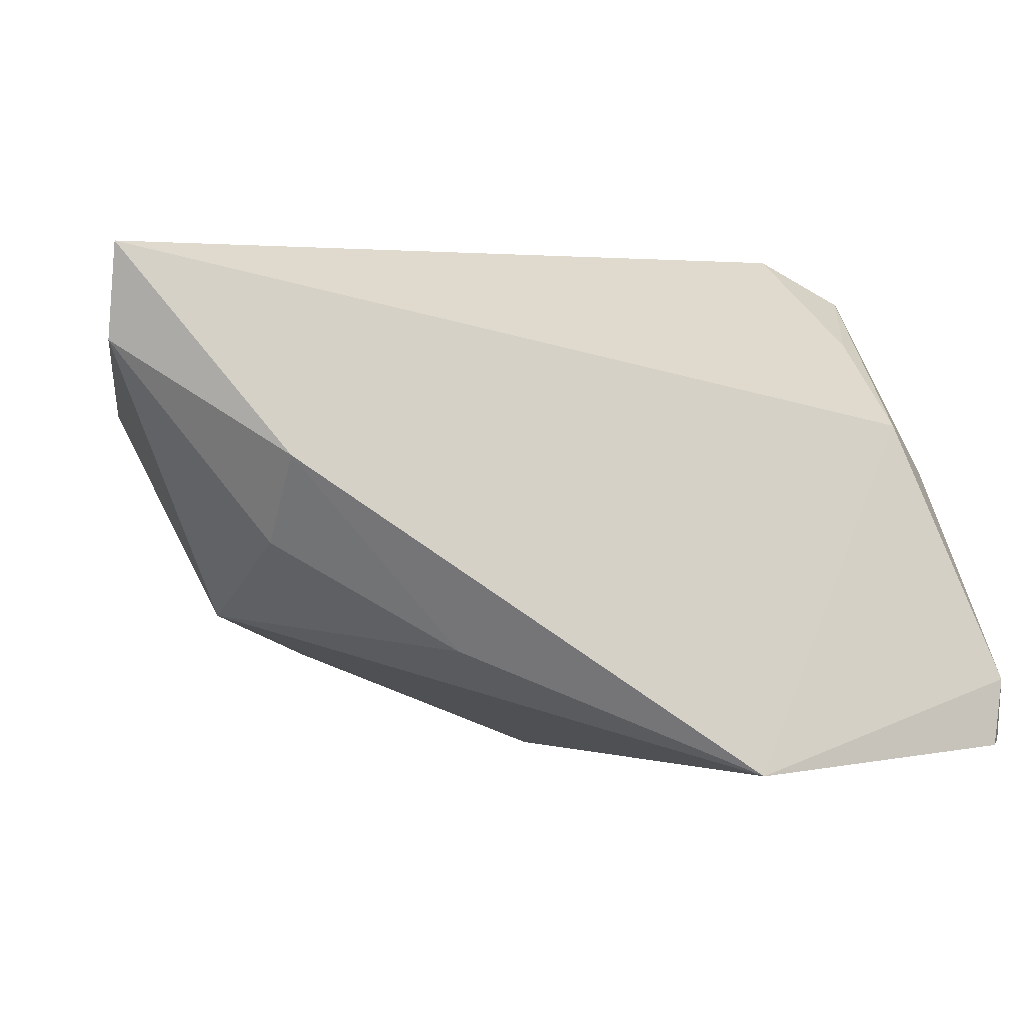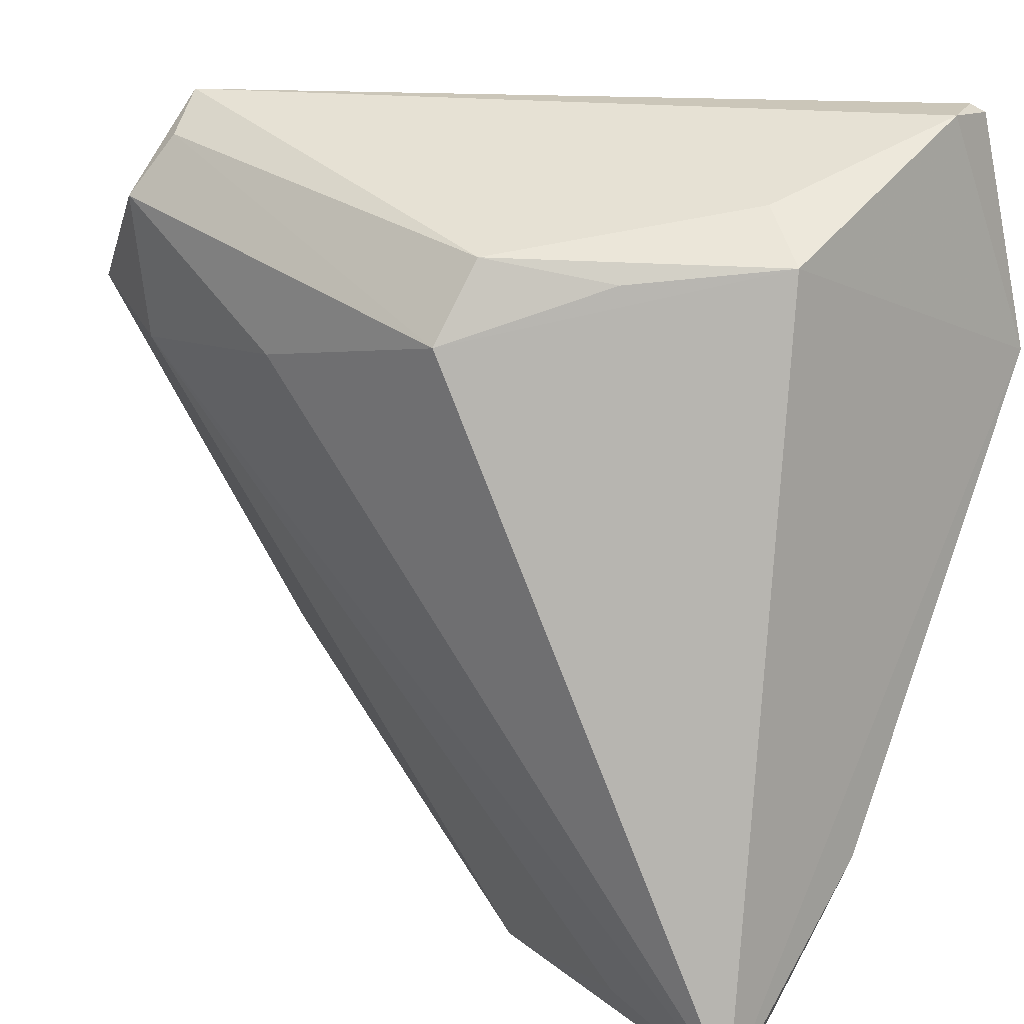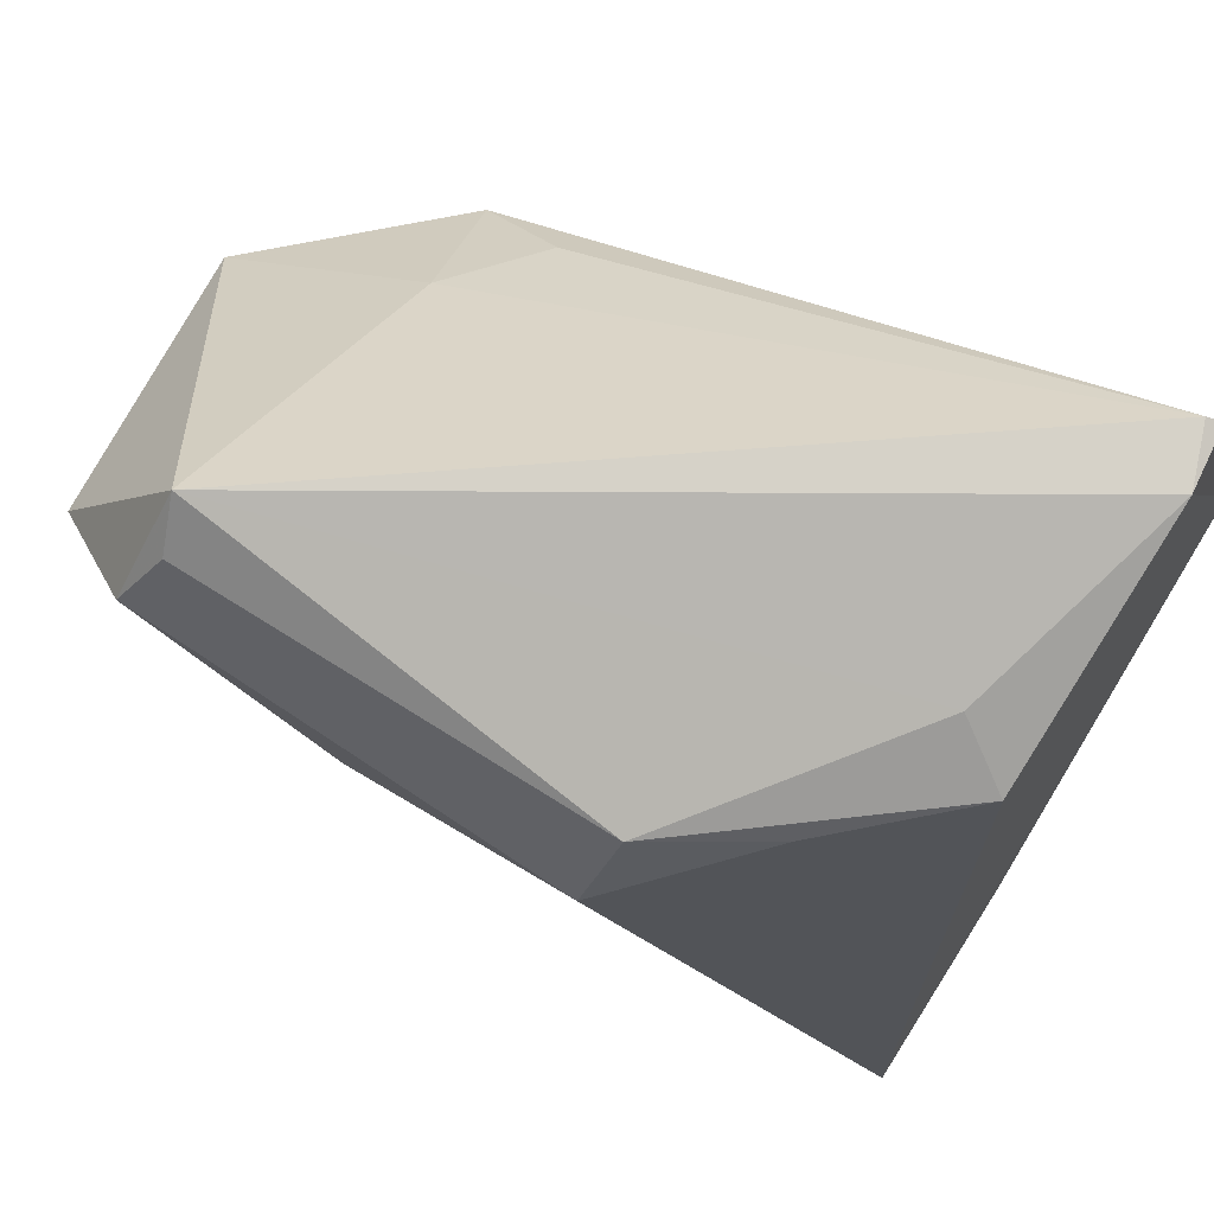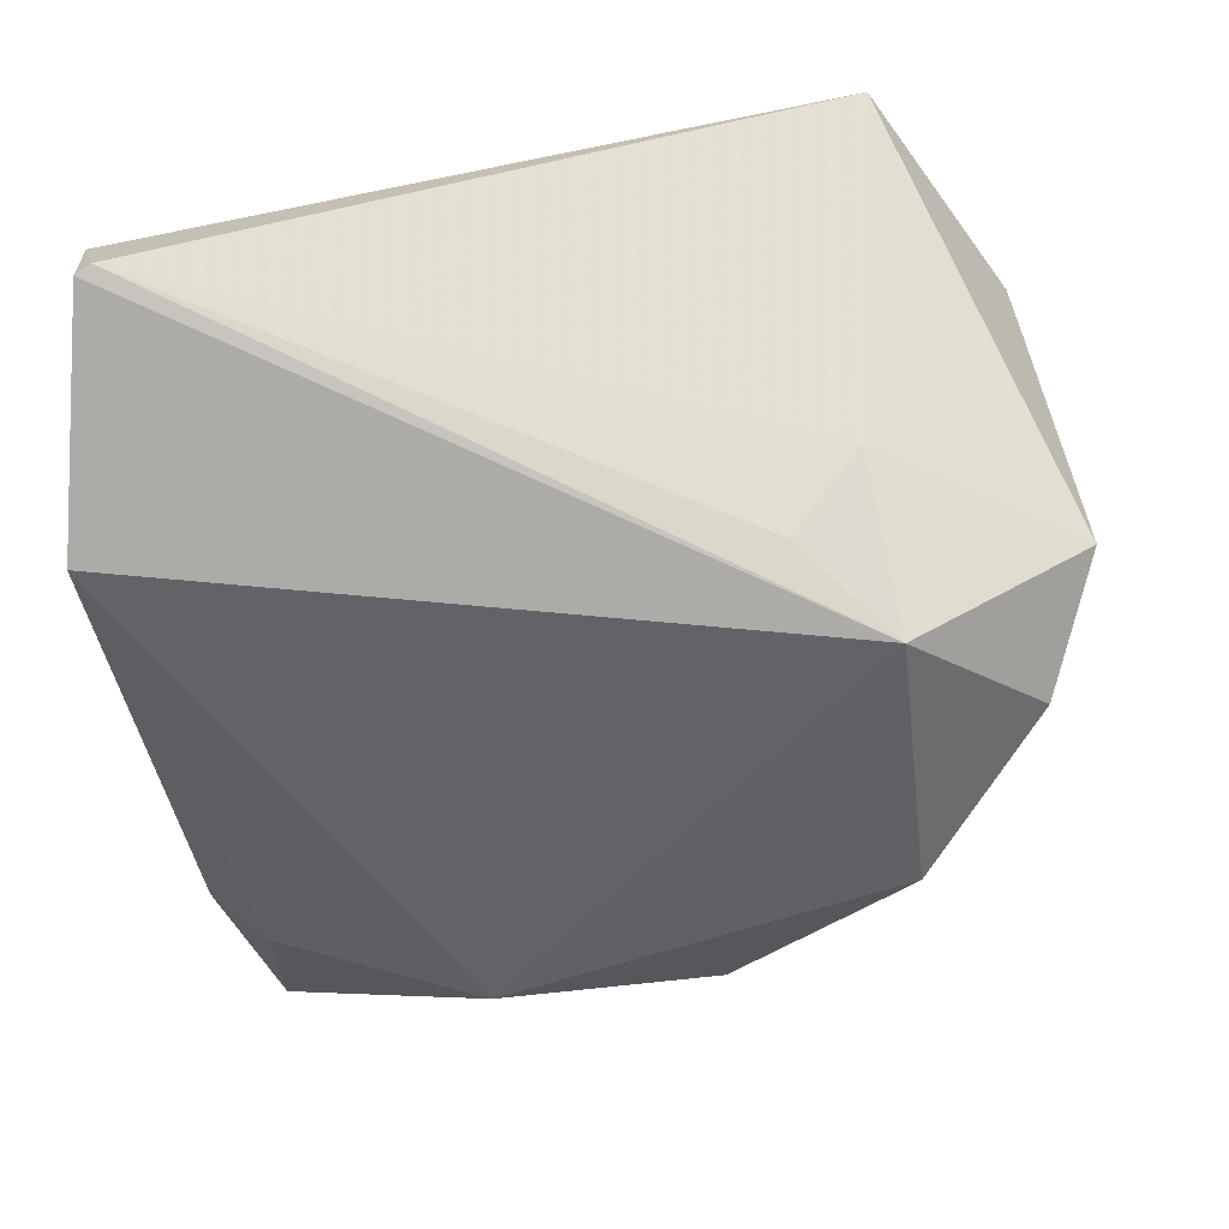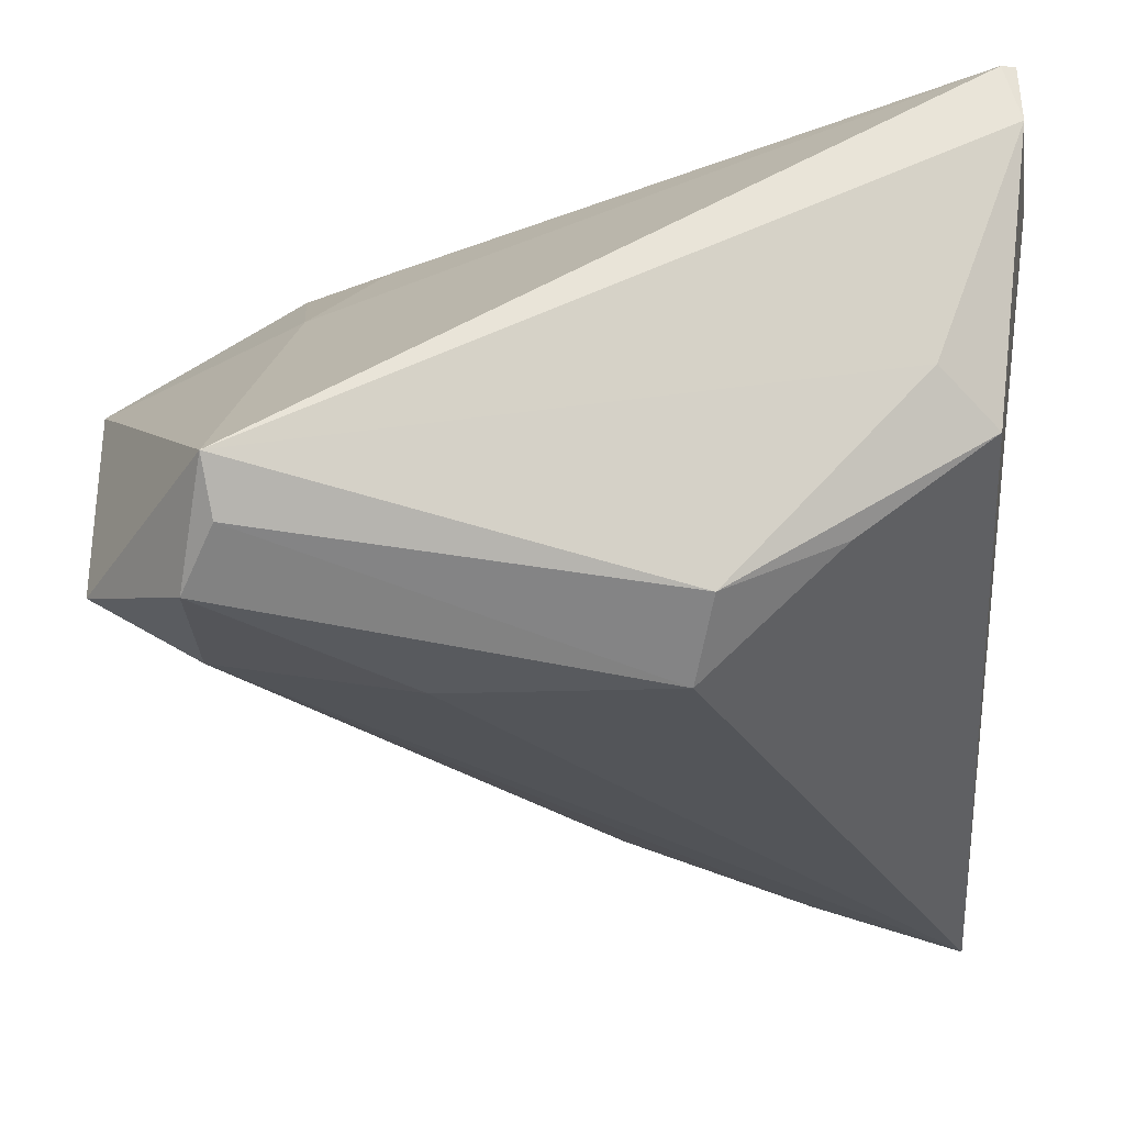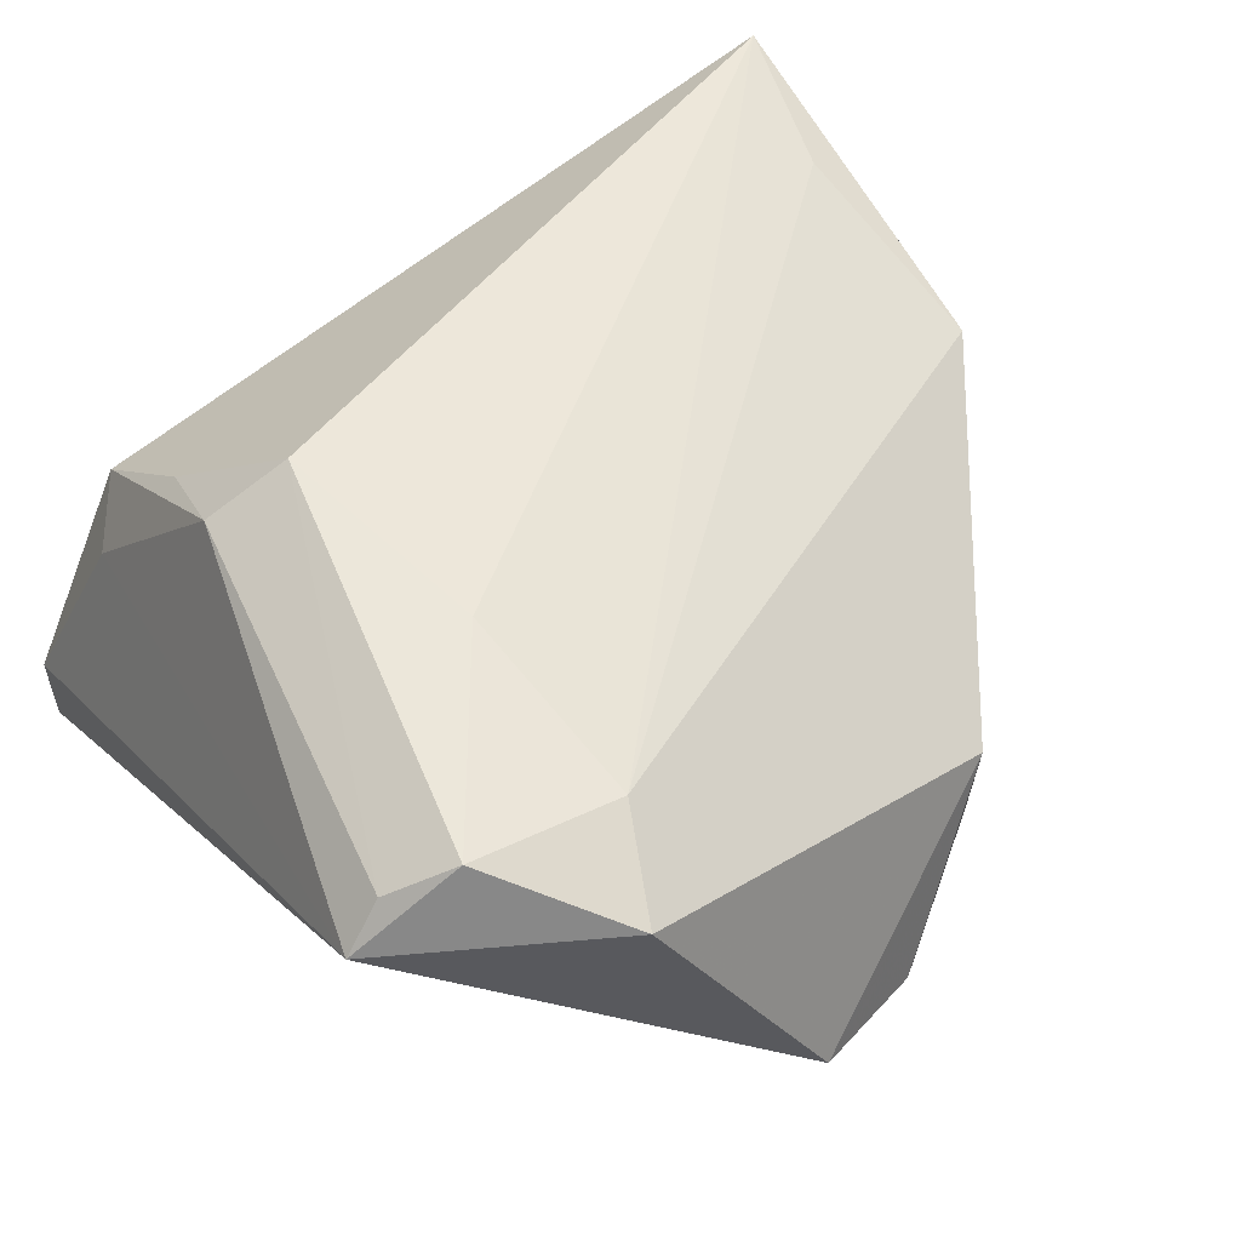
<metadata>
{"format":"obj","ext":"obj","renderer":"f3d","projection":"perspective","resolution":1024,"background":"white","views":[{"elev":-2.9,"azim":83.3,"up":"+Z"},{"elev":20.9,"azim":35.6,"up":"+Y"},{"elev":77.9,"azim":25.9,"up":"+Y"},{"elev":-70.0,"azim":-173.5,"up":"+Z"},{"elev":60.3,"azim":-0.3,"up":"+Y"},{"elev":49.1,"azim":-122.4,"up":"+Z"}]}
</metadata>
<code>
v -0.05361 0.001965 -0.01358
v -0.03733 0.04262 0.01577
v -0.0135 -0.04299 -0.007944
v 0.005404 0.02411 0.02948
v -0.03884 -0.02601 -0.0009272
v -0.05027 0.02001 0.01777
v -0.02387 0.01015 -0.02599
v -0.03343 3.638e-05 -0.0295
v 0.04083 -0.03286 0.003228
v 0.03668 -0.05147 0.01522
v 0.03549 -0.0153 -0.01671
v -0.03973 0.03209 0.02443
v 0.01058 -0.04047 -0.01286
v -0.03391 -0.02962 -0.01777
v 0.03921 -0.05079 0.02506
v -0.0363 0.03857 0.02056
v 0.03376 -0.03483 -0.005428
v -0.04758 -0.01219 -0.01813
v 0.02202 -0.04703 0.02099
v 0.02764 0.0364 0.003059
v -0.03187 0.01541 -0.01629
v 0.007188 0.03248 0.02429
v 0.03659 0.04262 -0.01968
v 0.03497 0.04262 -0.02615
v -0.03959 0.01567 0.02234
v 0.04139 0.01569 -0.0295
v 0.03376 0.03181 0.007496
v 0.01967 0.03016 0.01783
v 0.03659 0.04181 -0.02666
v 0.001075 -0.05227 0.01051
v -0.01848 0.01853 0.02706
f 15 4 31
f 27 4 15
f 15 26 27
f 27 26 23
f 19 30 15
f 5 30 6
f 14 8 13
f 13 8 26
f 1 5 6
f 6 2 1
f 24 2 23
f 12 2 6
f 12 31 4
f 14 13 3
f 3 13 30
f 3 5 14
f 30 5 3
f 18 8 14
f 18 1 8
f 14 5 18
f 5 1 18
f 2 24 21
f 8 1 21
f 21 1 2
f 26 8 29
f 8 24 29
f 23 26 29
f 29 24 23
f 31 12 25
f 15 31 25
f 25 19 15
f 25 12 6
f 6 30 25
f 30 19 25
f 23 2 20
f 2 22 20
f 20 27 23
f 20 22 27
f 4 27 28
f 28 22 4
f 27 22 28
f 2 12 16
f 16 22 2
f 16 12 4
f 4 22 16
f 9 26 15
f 11 13 26
f 11 17 13
f 26 9 11
f 11 9 17
f 7 24 8
f 8 21 7
f 7 21 24
f 10 9 15
f 17 9 10
f 13 17 10
f 15 30 10
f 30 13 10

</code>
